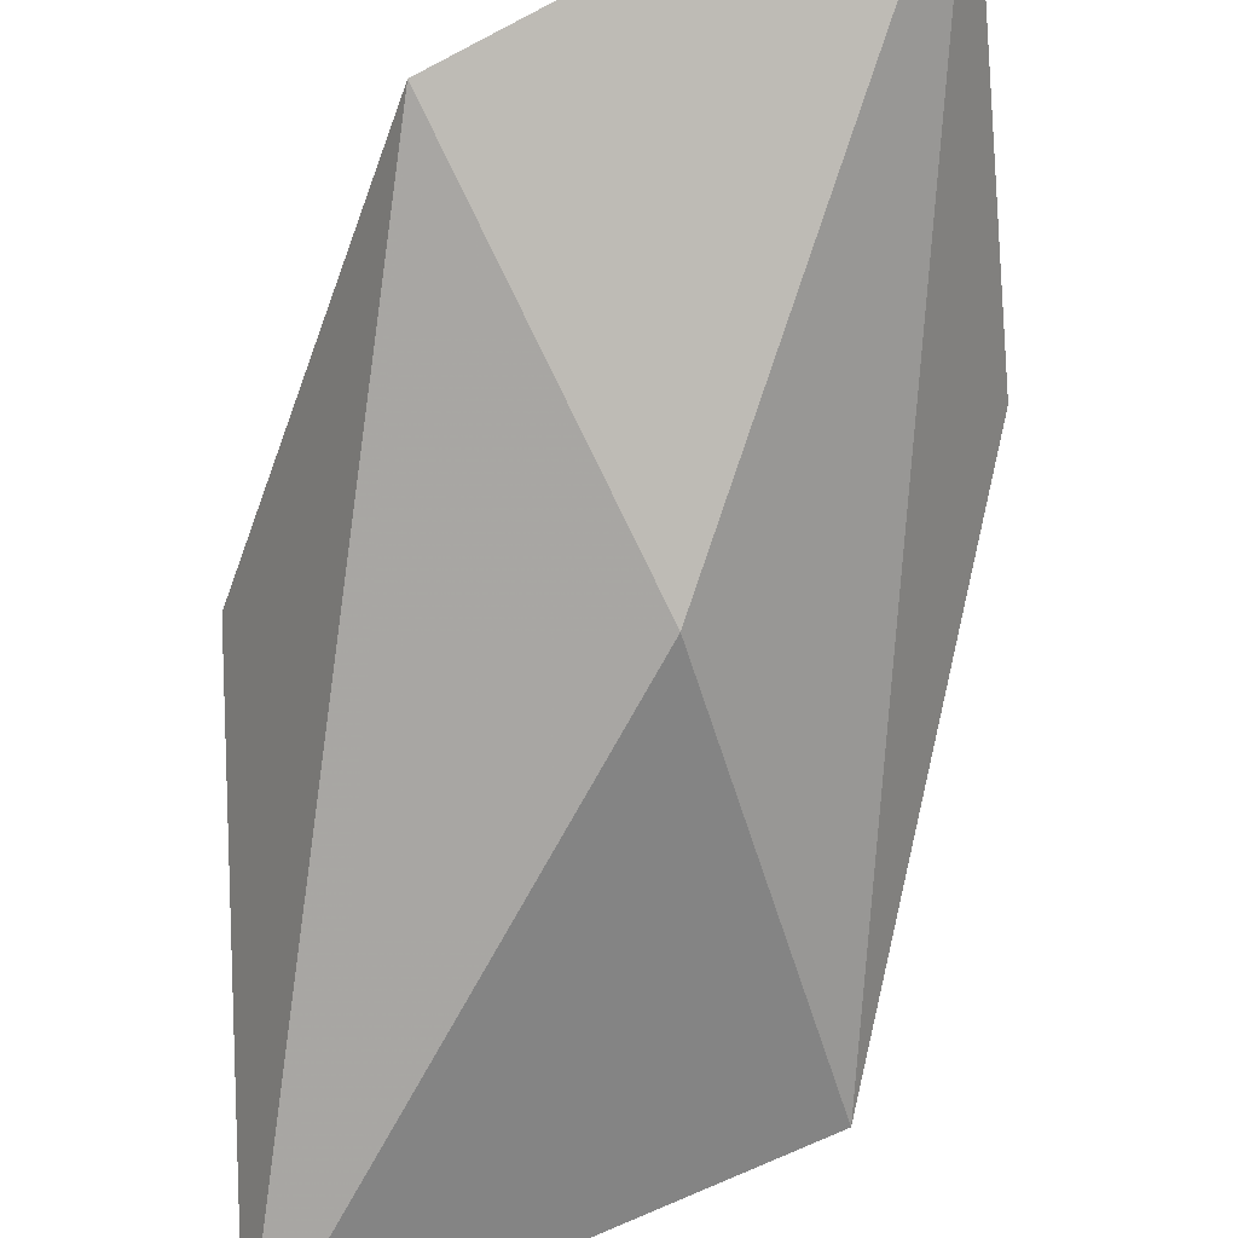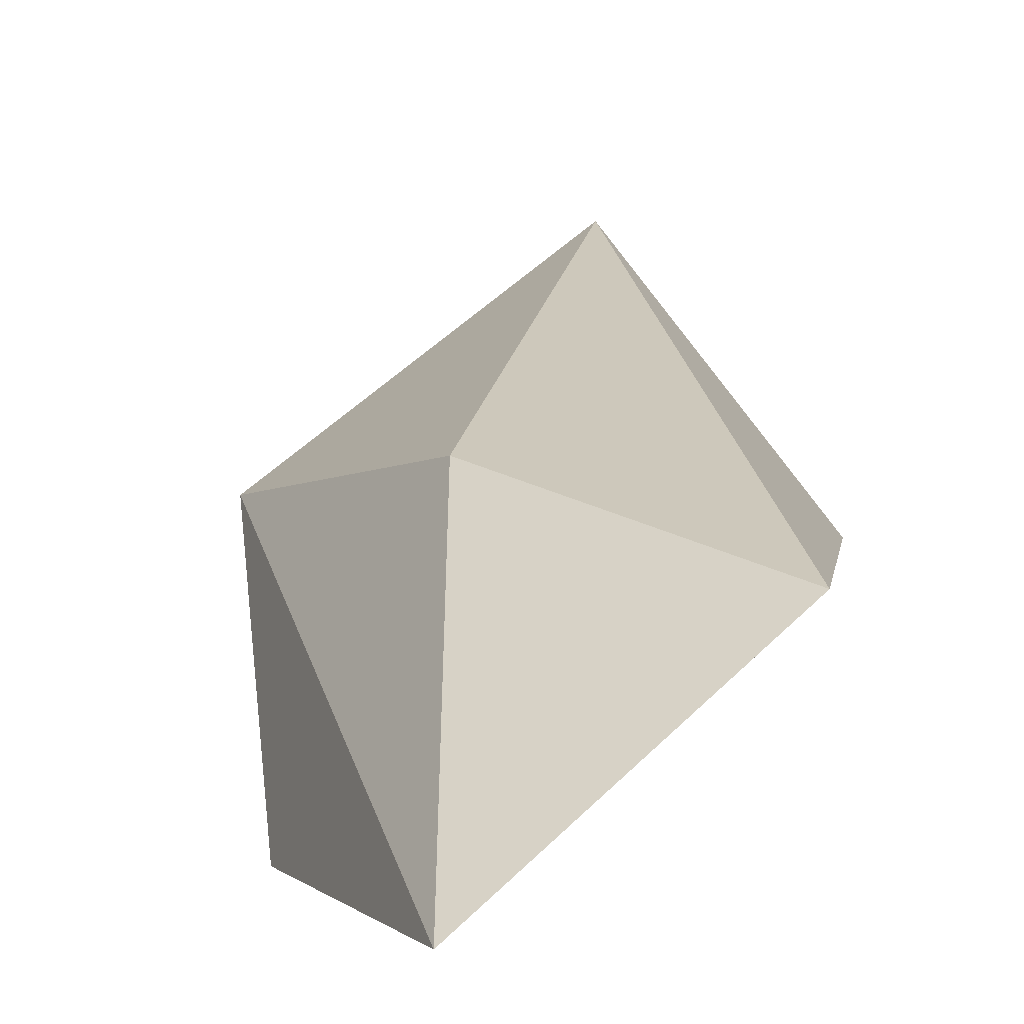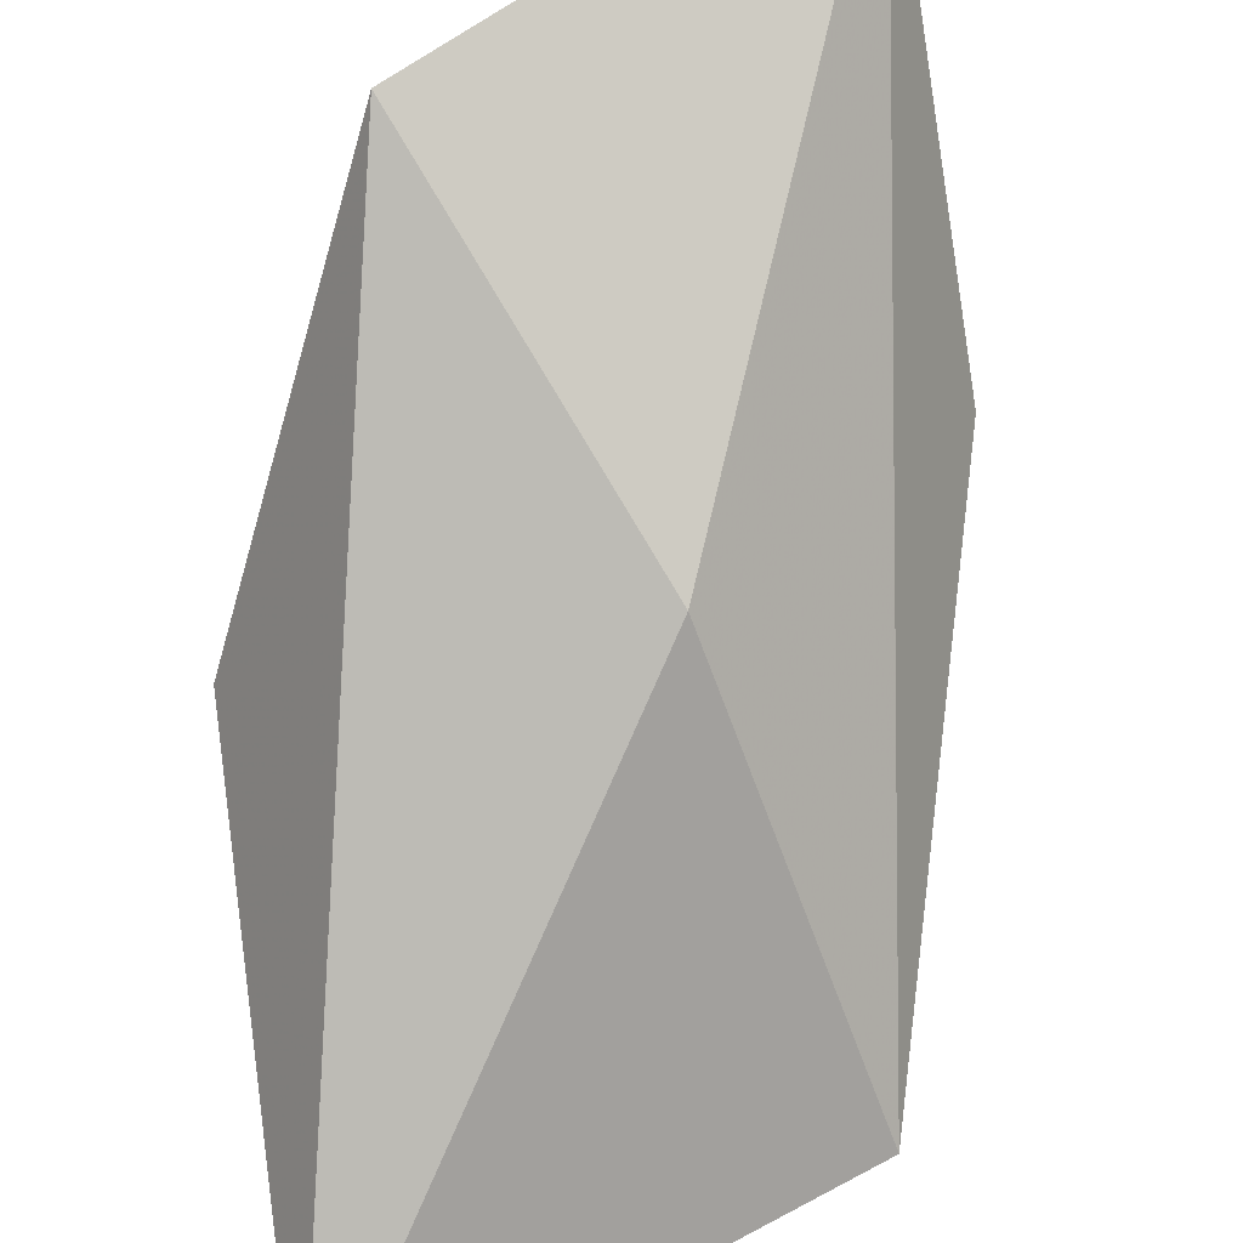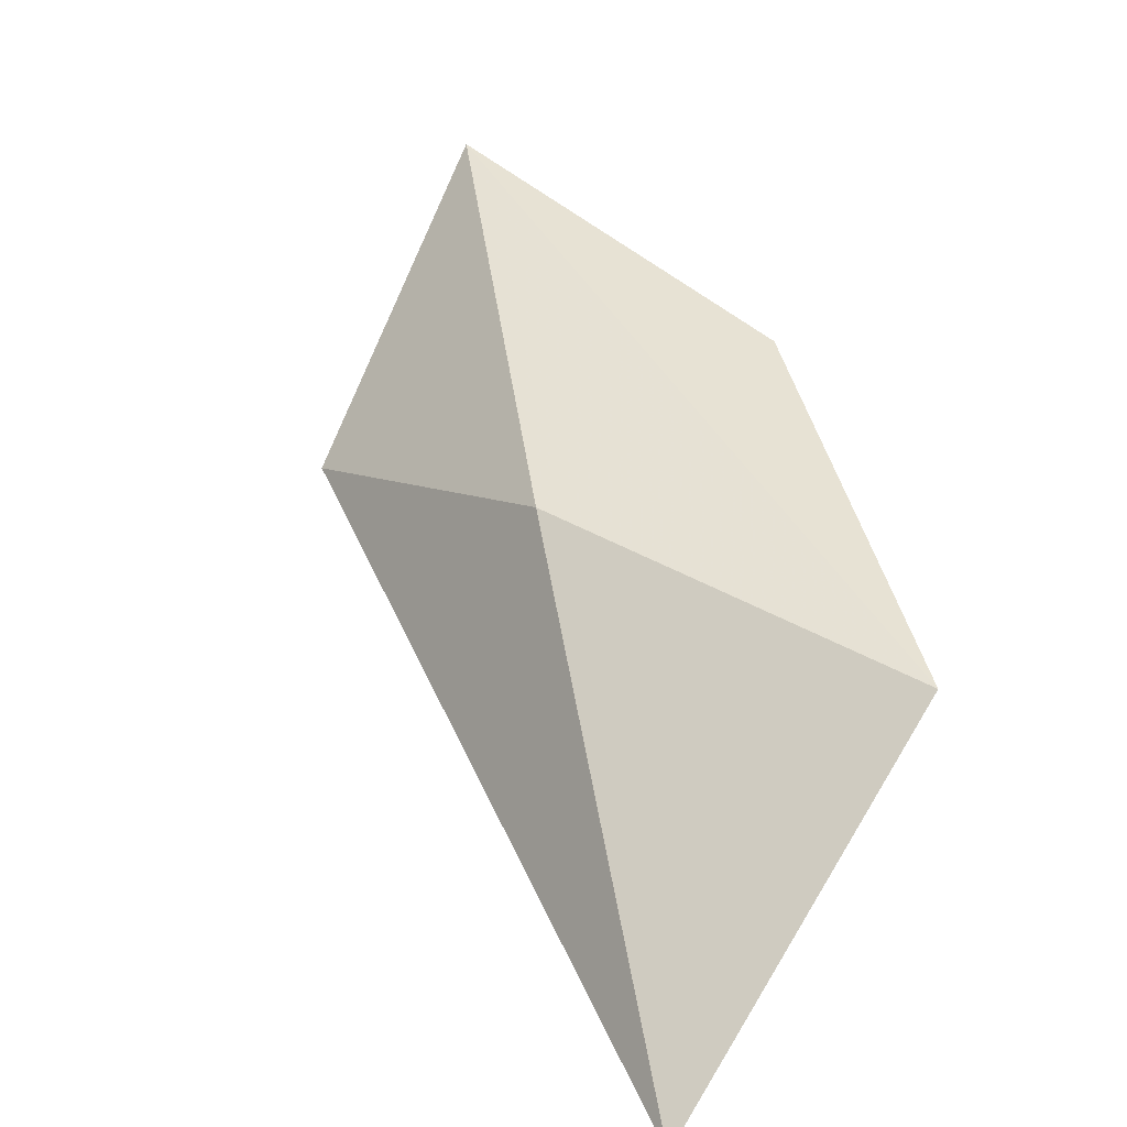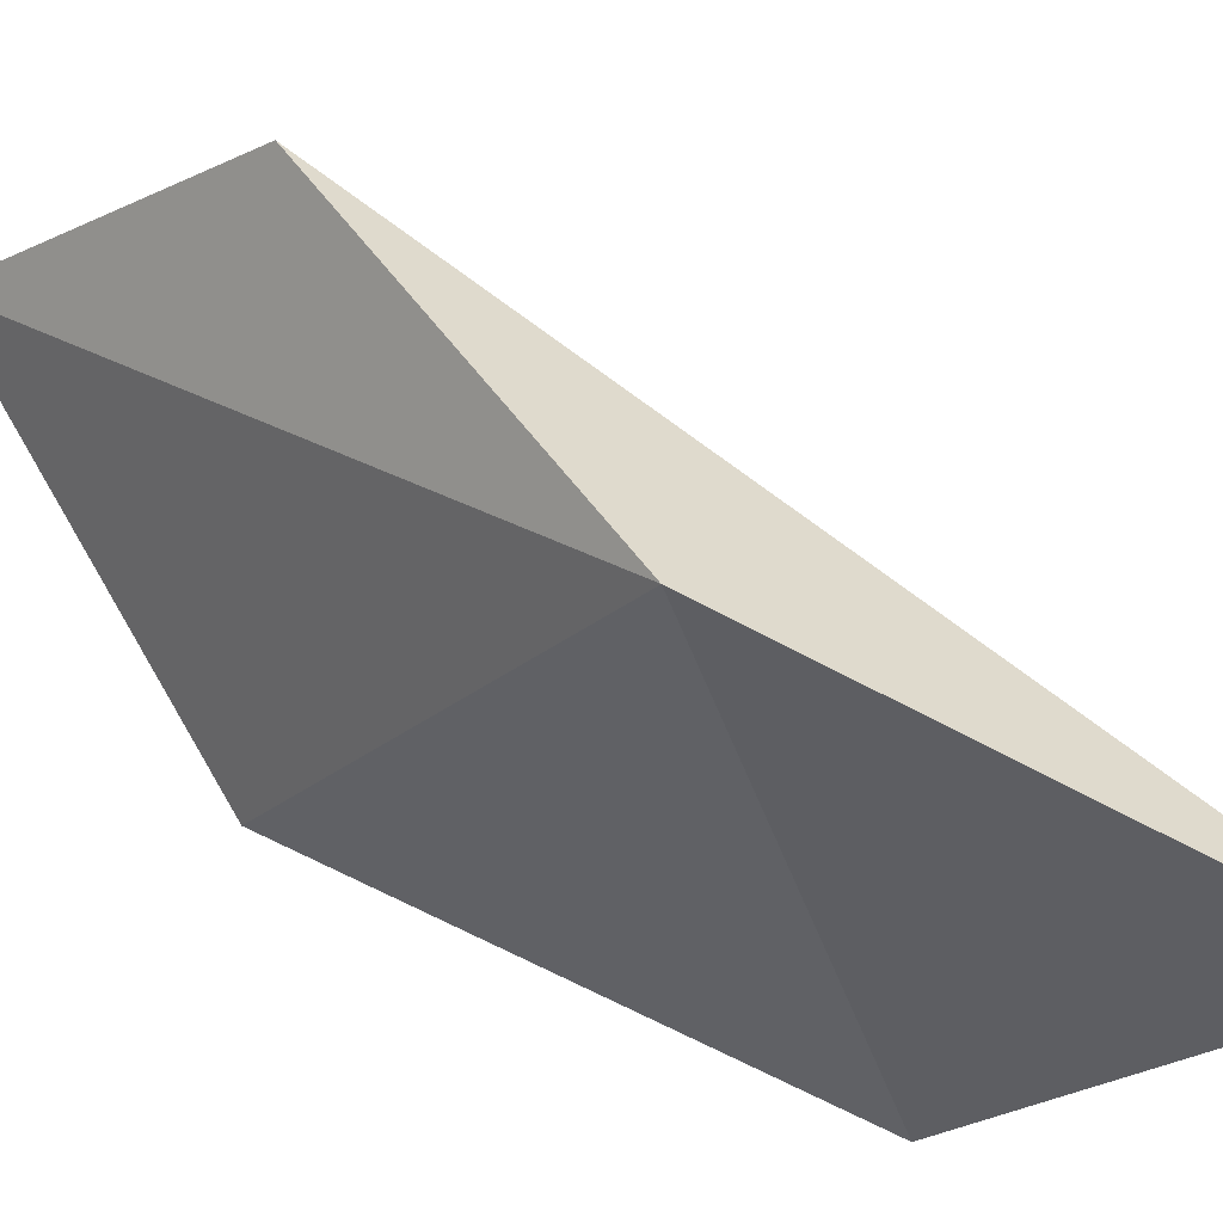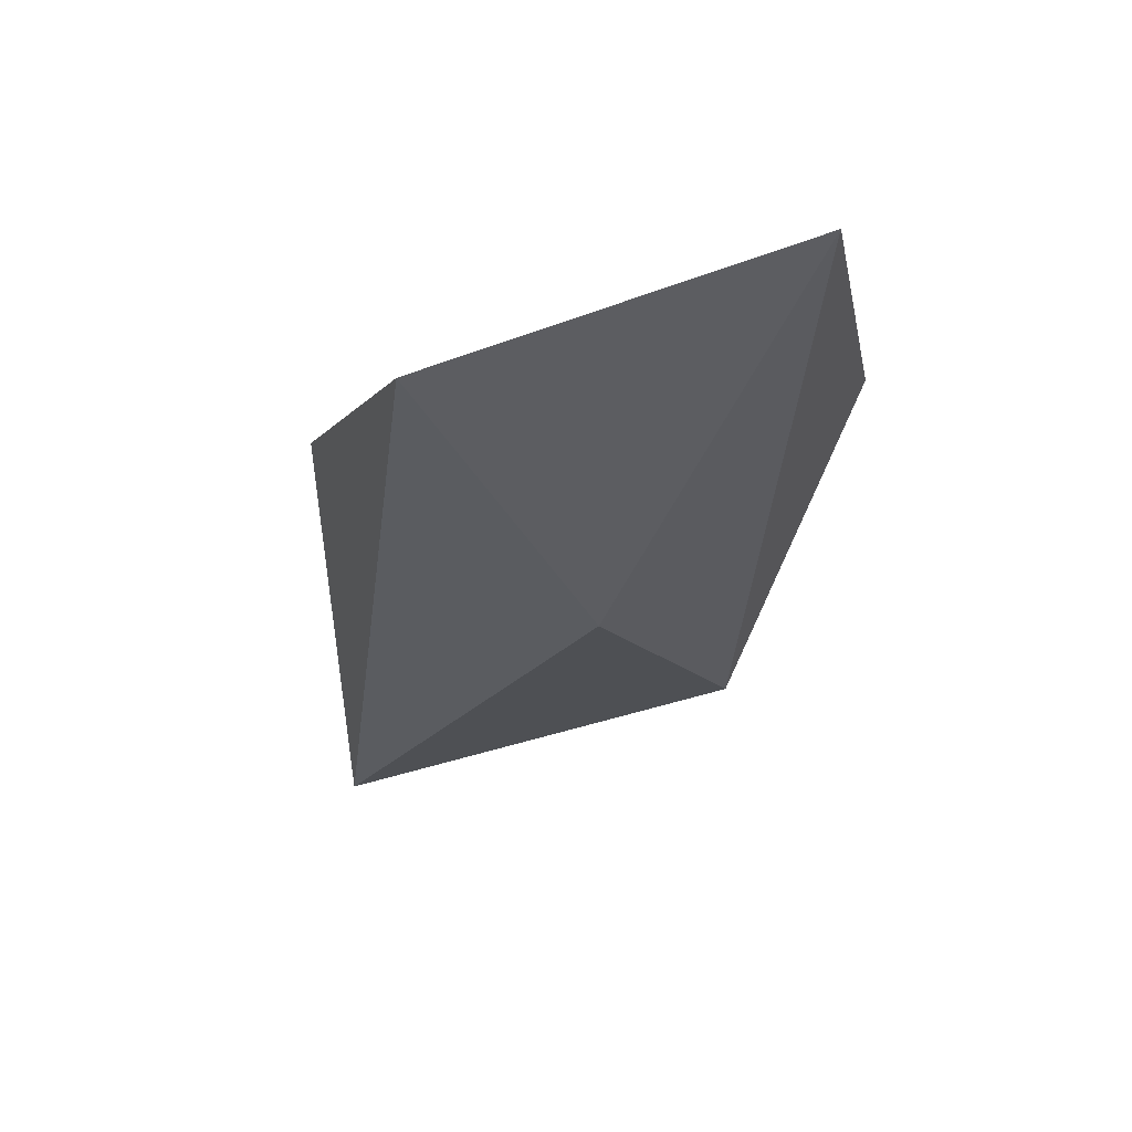
<metadata>
{"format":"obj","ext":"obj","renderer":"f3d","projection":"perspective","resolution":1024,"background":"white","views":[{"elev":67.5,"azim":-2.9,"up":"+Z"},{"elev":59.3,"azim":156.1,"up":"+Z"},{"elev":57.7,"azim":-8.9,"up":"+Z"},{"elev":-75.9,"azim":55.2,"up":"+Y"},{"elev":-26.5,"azim":-110.1,"up":"+Z"},{"elev":24.3,"azim":5.9,"up":"+Y"}]}
</metadata>
<code>
v -0.06218 0.4348 0.006388
v -0.05203 0.4385 0.006637
v -0.05468 0.4442 0.01487
v -0.04981 0.4552 0.02062
v -0.06201 0.4466 0.01062
v -0.04896 0.4492 0.01188
v -0.05836 0.4514 0.01908
f 1 2 3
f 3 2 4
f 5 2 1
f 6 5 4
f 6 4 2
f 6 2 5
f 7 5 1
f 7 1 3
f 7 3 4
f 7 4 5

</code>
